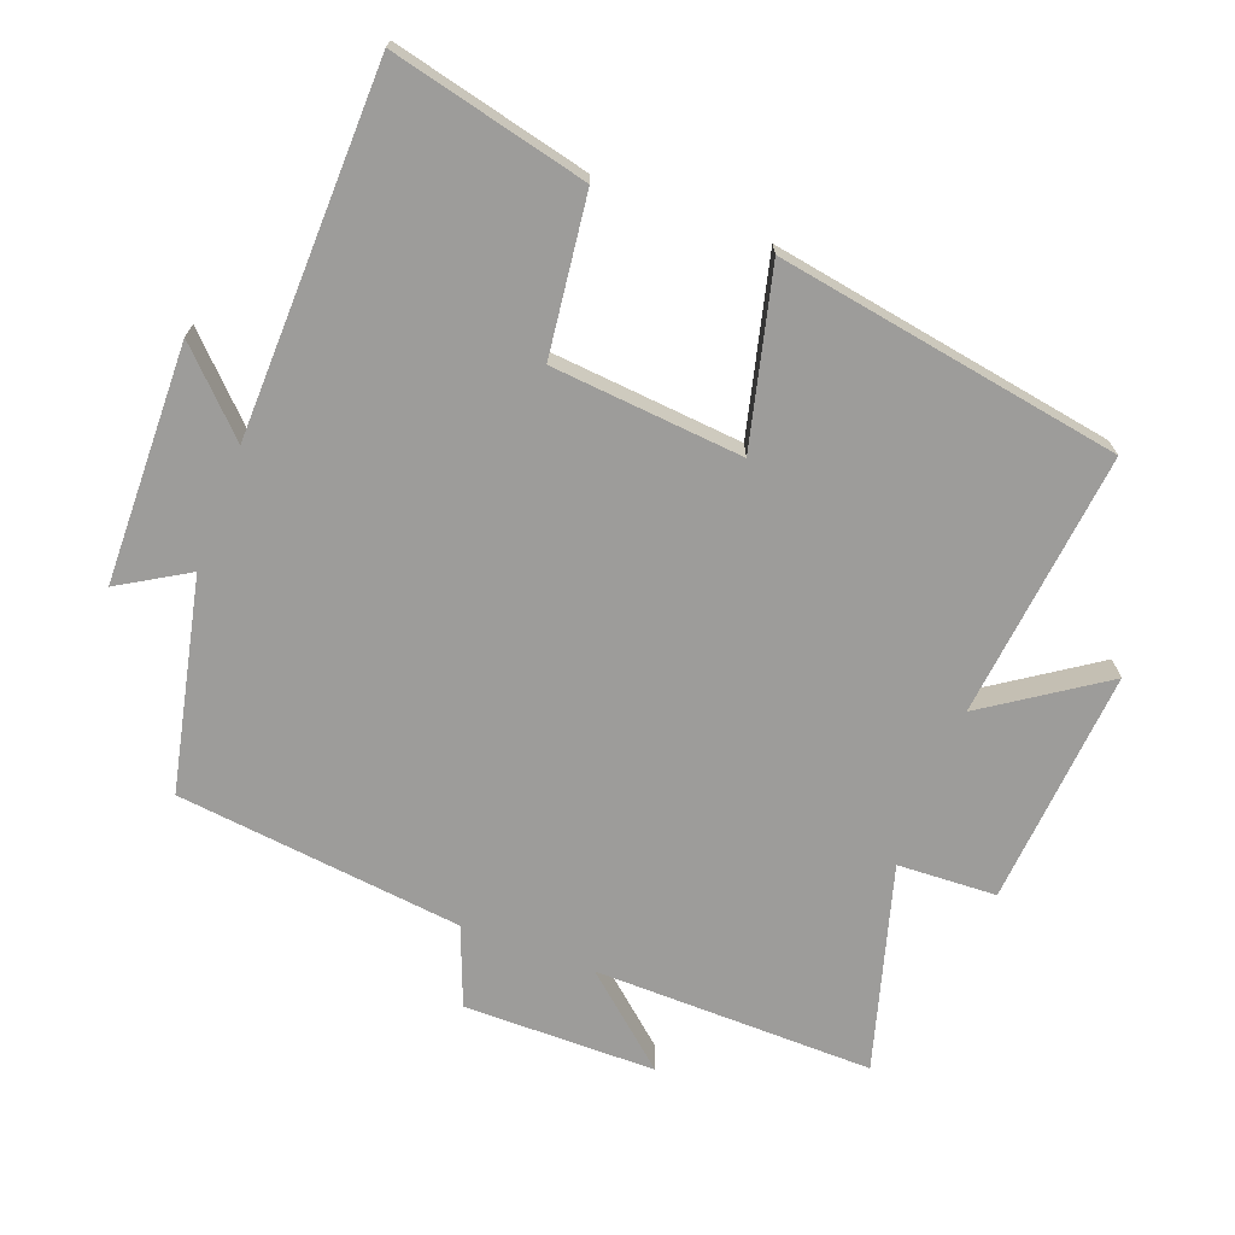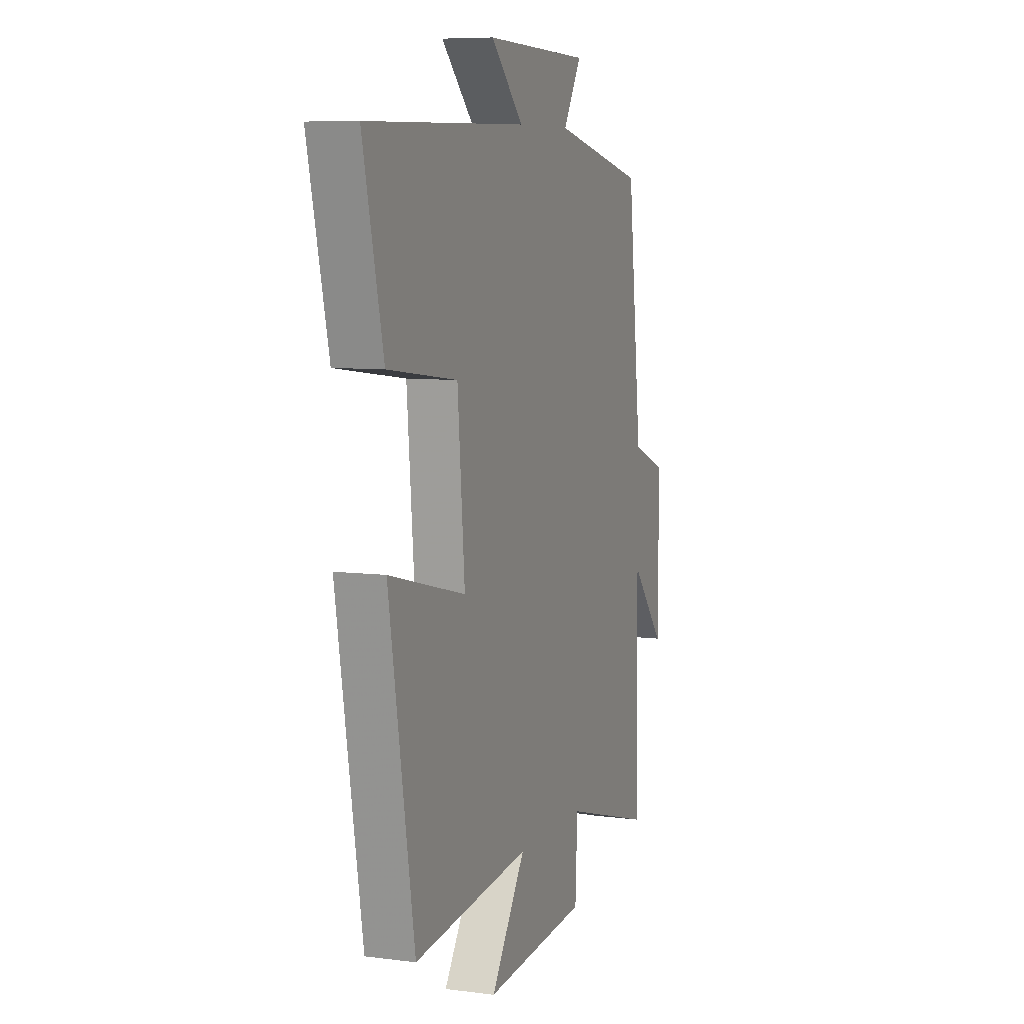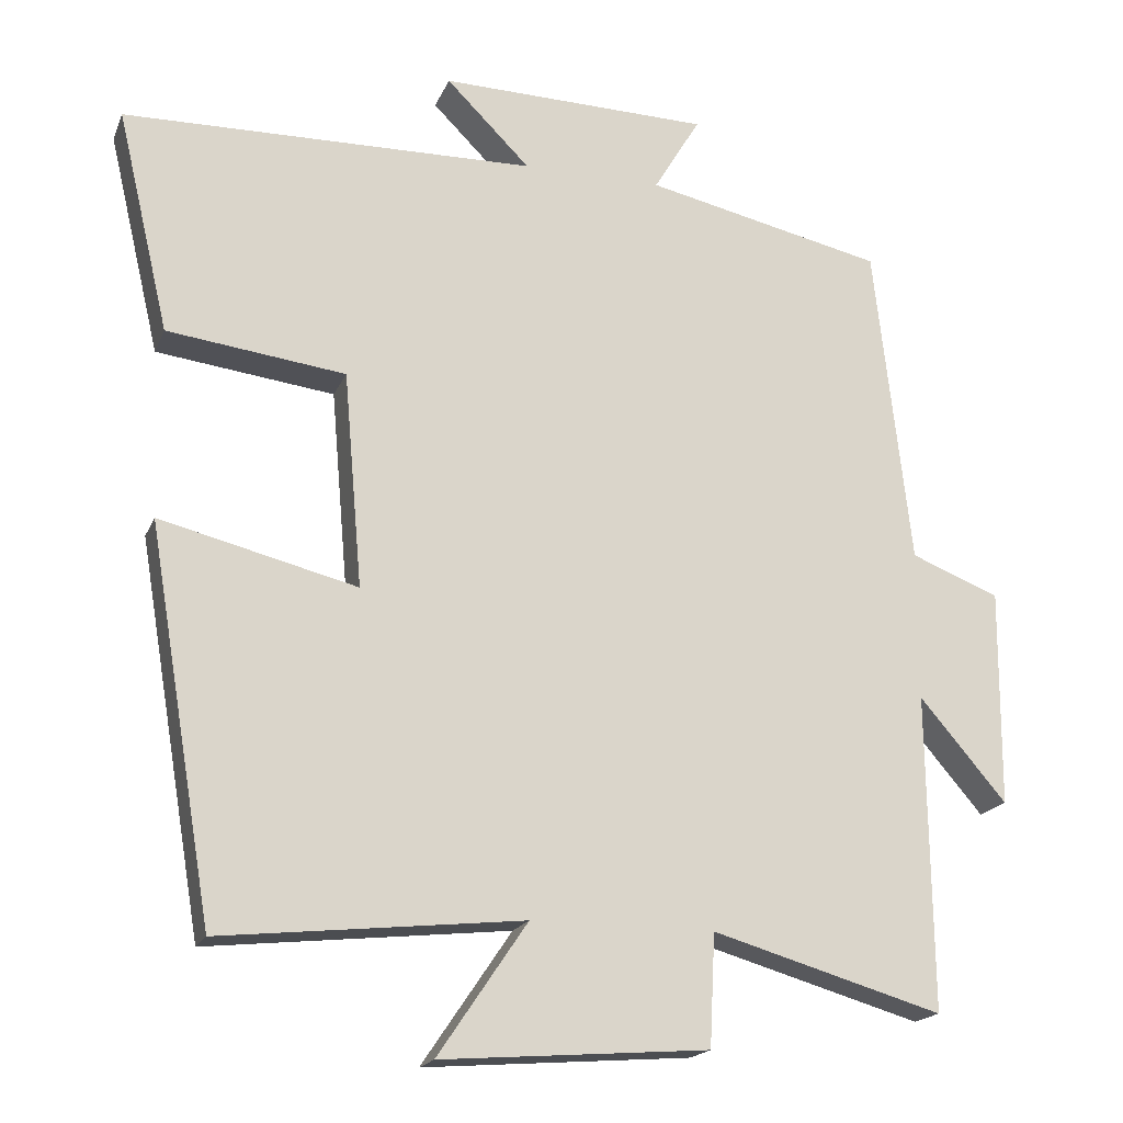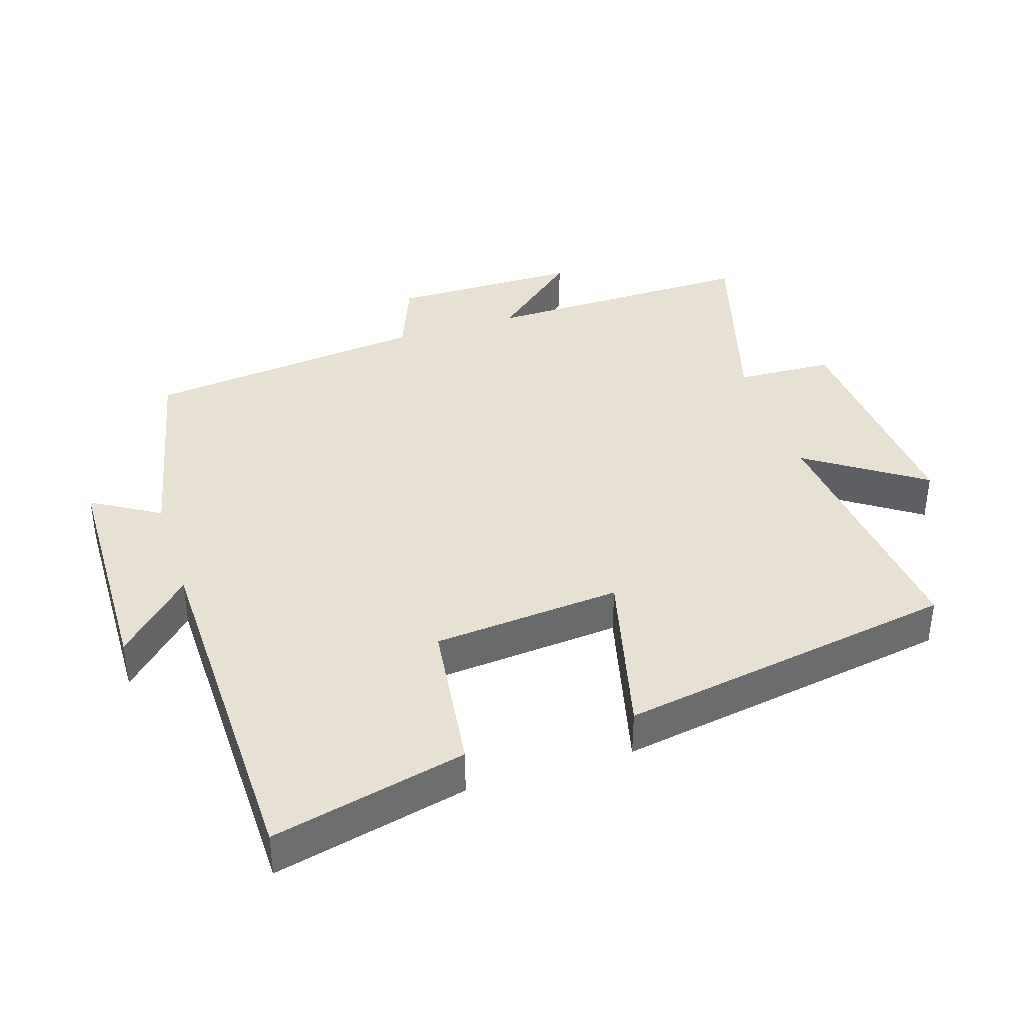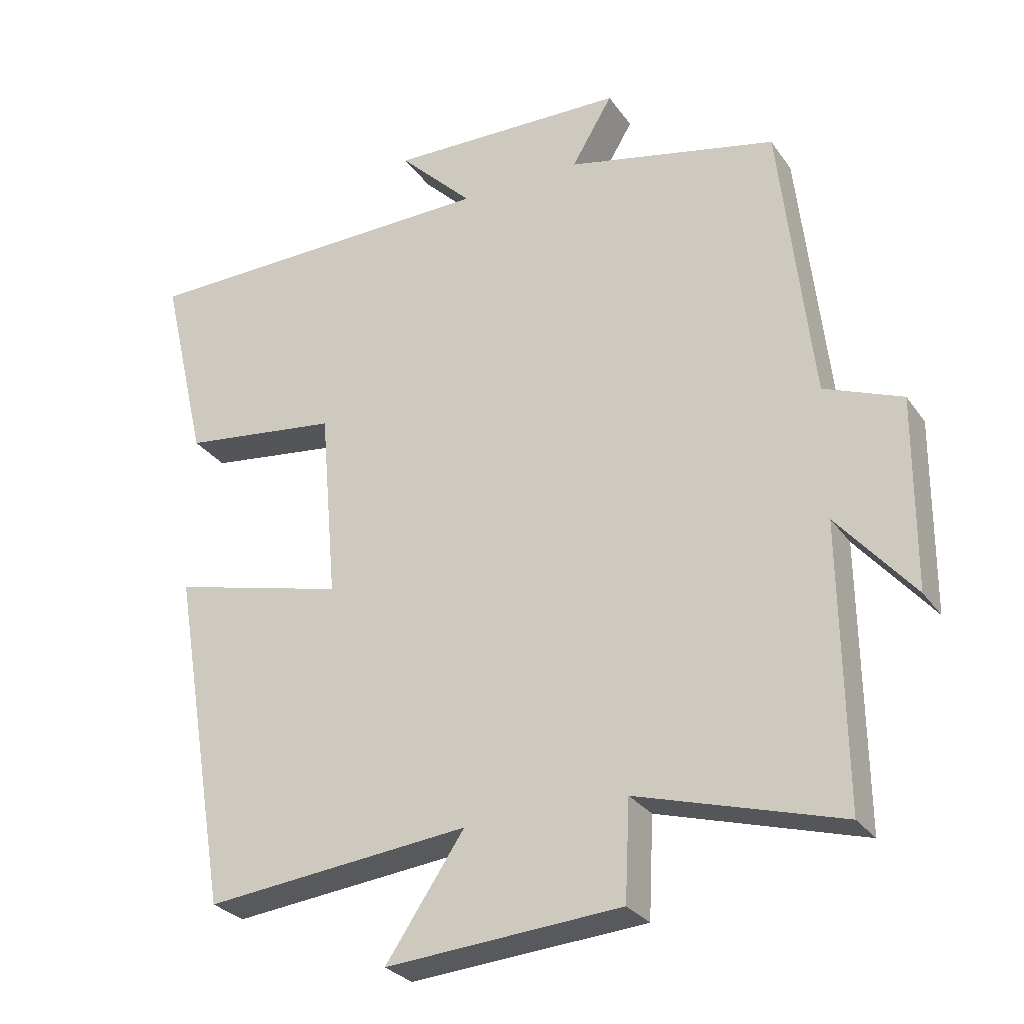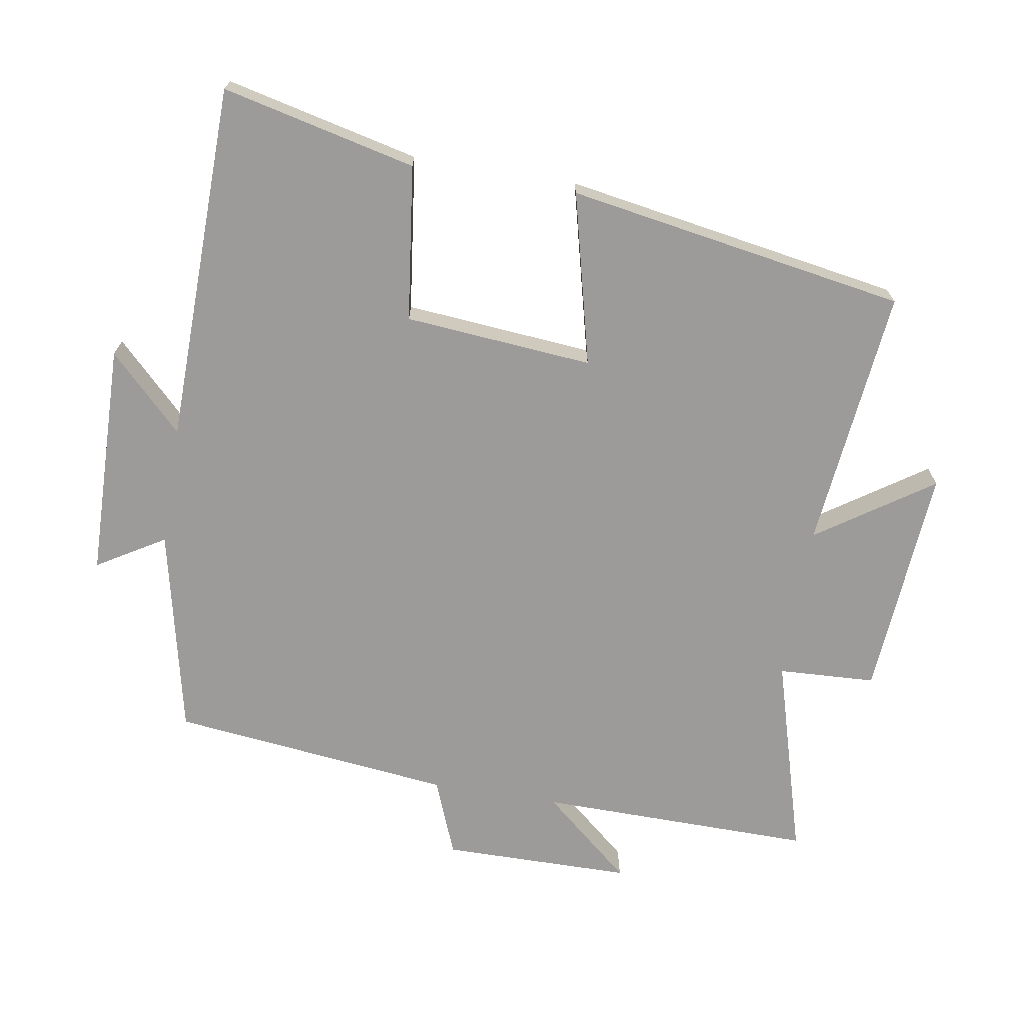
<metadata>
{"format":"obj","ext":"obj","renderer":"f3d","projection":"perspective","resolution":1024,"background":"white","views":[{"elev":-70.3,"azim":69.2,"up":"+Y"},{"elev":7.5,"azim":110.3,"up":"+Z"},{"elev":-18.5,"azim":162.3,"up":"+Z"},{"elev":38.6,"azim":72.2,"up":"+Y"},{"elev":-28.4,"azim":-152.0,"up":"+Z"},{"elev":-69.7,"azim":80.6,"up":"+Y"}]}
</metadata>
<code>
v 0.416 0.07 -0.541
v 0.028 0.07 -0.5
v 0.143 0.07 -0.67
v -0.201 0.07 -0.644
v -0.208 0.07 -0.5
v -0.505 0.07 -0.586
v -0.5 0.07 -0.179
v -0.612 0.07 -0.31
v -0.614 0.07 -0.03
v -0.5 0.07 0.015
v -0.453 0.07 0.432
v -0.145 0.07 0.5
v -0.205 0.07 0.6
v 0.143 0.07 0.608
v 0.035 0.07 0.5
v 0.567 0.07 0.49
v 0.5 0.07 0.204
v 0.27 0.07 0.175
v 0.246 0.07 -0.103
v 0.5 0.07 -0.04
v 0.416 0 -0.541
v 0.028 0 -0.5
v 0.143 0 -0.67
v -0.201 0 -0.644
v -0.208 0 -0.5
v -0.505 0 -0.586
v -0.5 0 -0.179
v -0.612 0 -0.31
v -0.614 0 -0.03
v -0.5 0 0.015
v -0.453 0 0.432
v -0.145 0 0.5
v -0.205 0 0.6
v 0.143 0 0.608
v 0.035 0 0.5
v 0.567 0 0.49
v 0.5 0 0.204
v 0.27 0 0.175
v 0.246 0 -0.103
v 0.5 0 -0.04
f 19 20 1 2
f 18 19 2
f 15 16 17 18
f 15 18 2
f 12 13 14 15
f 10 11 12 15
f 10 15 2
f 7 8 9 10
f 7 10 2 3
f 5 6 7
f 5 7 3
f 3 4 5
f 22 21 40 39
f 22 39 38
f 38 37 36 35
f 22 38 35
f 35 34 33 32
f 35 32 31 30
f 22 35 30
f 30 29 28 27
f 23 22 30 27
f 27 26 25
f 23 27 25
f 25 24 23
f 1 21 22 2
f 2 22 23 3
f 3 23 24 4
f 4 24 25 5
f 5 25 26 6
f 6 26 27 7
f 7 27 28 8
f 8 28 29 9
f 9 29 30 10
f 10 30 31 11
f 11 31 32 12
f 12 32 33 13
f 13 33 34 14
f 14 34 35 15
f 15 35 36 16
f 16 36 37 17
f 17 37 38 18
f 18 38 39 19
f 19 39 40 20
f 20 40 21 1

</code>
